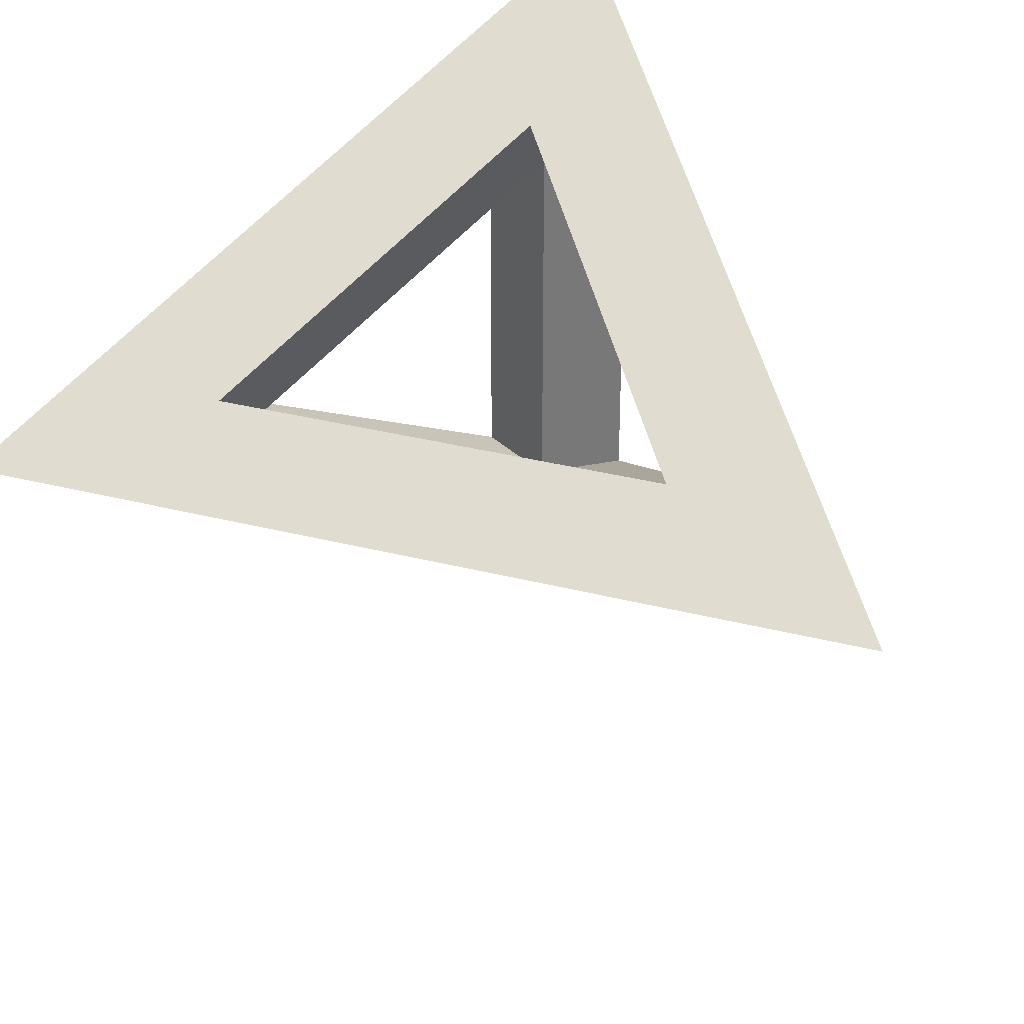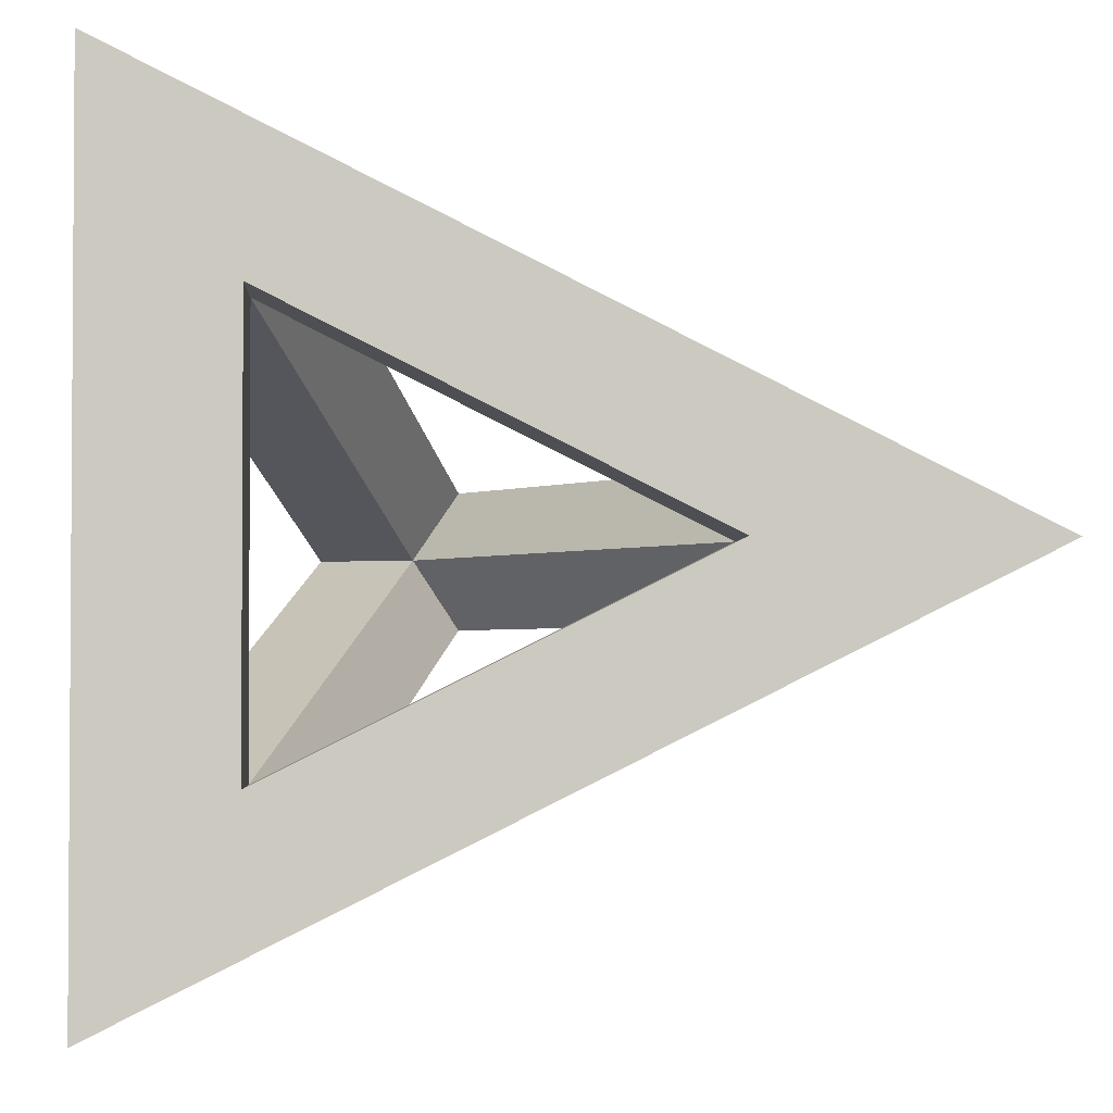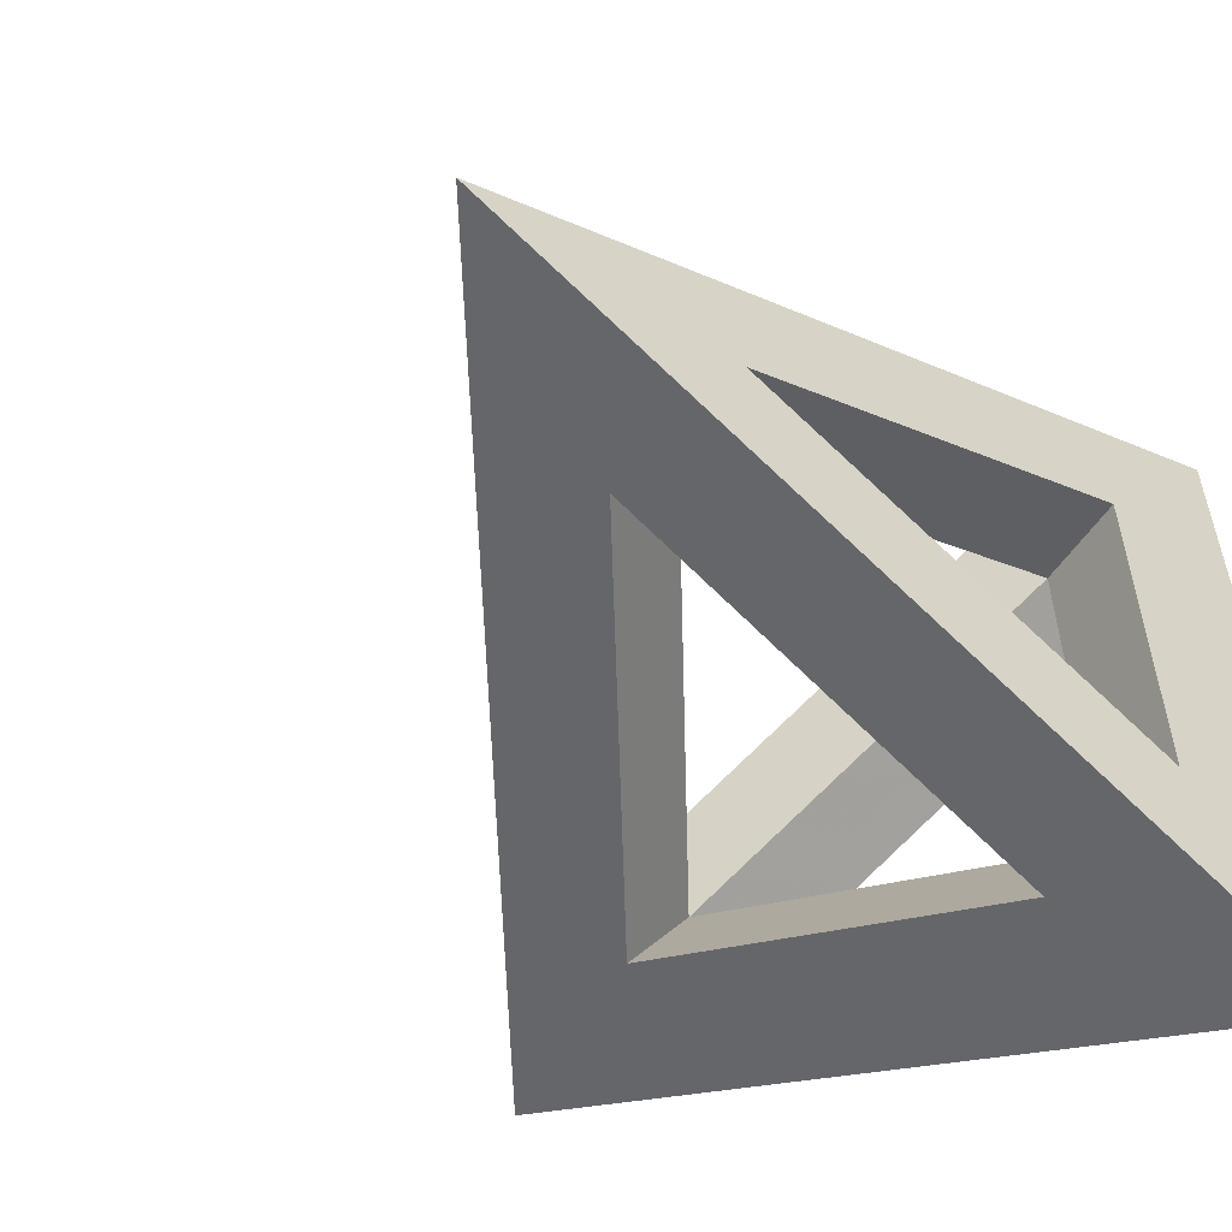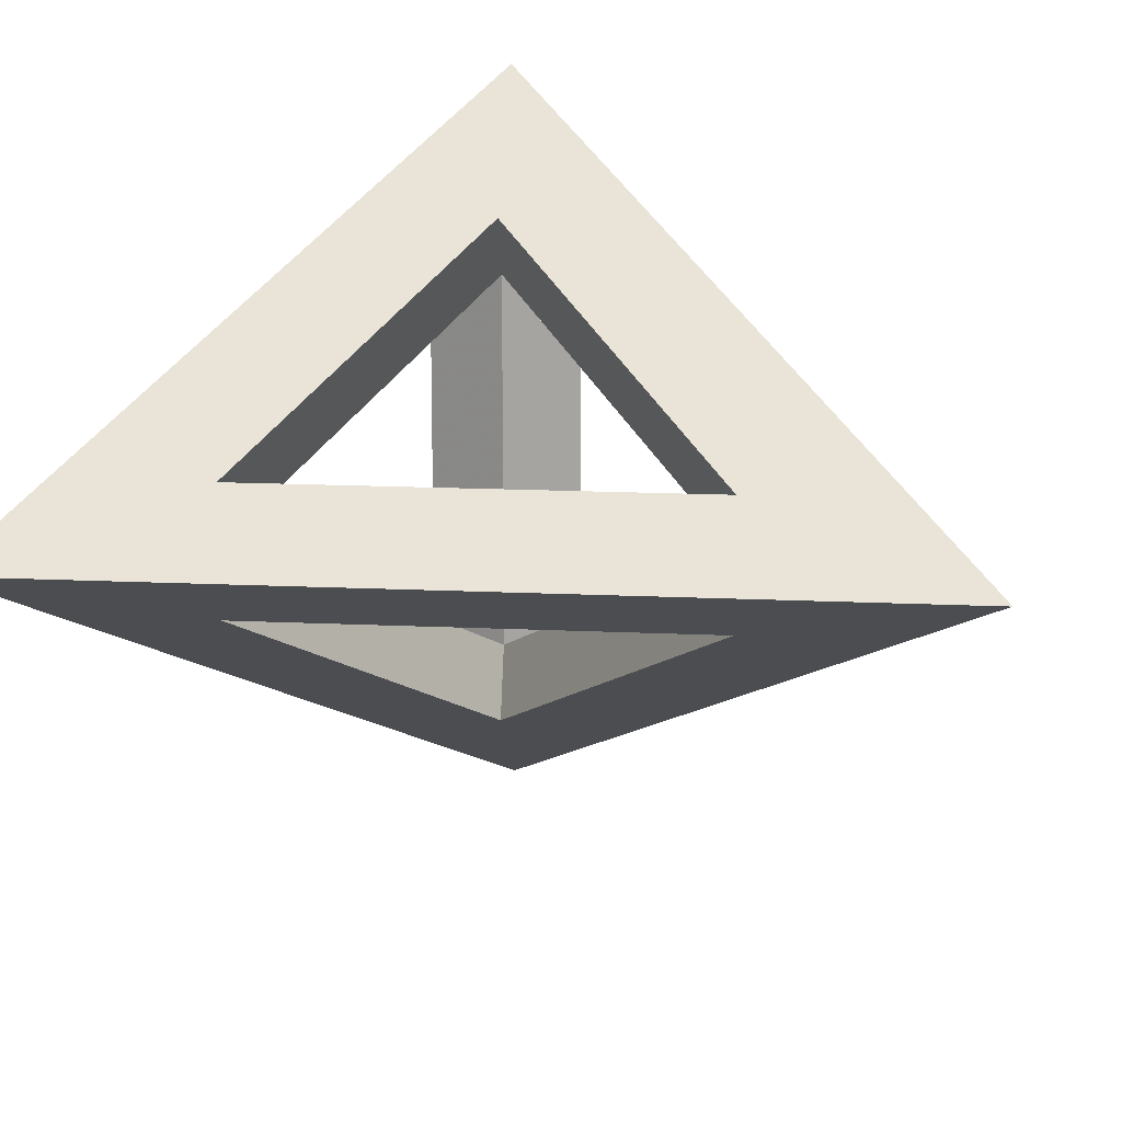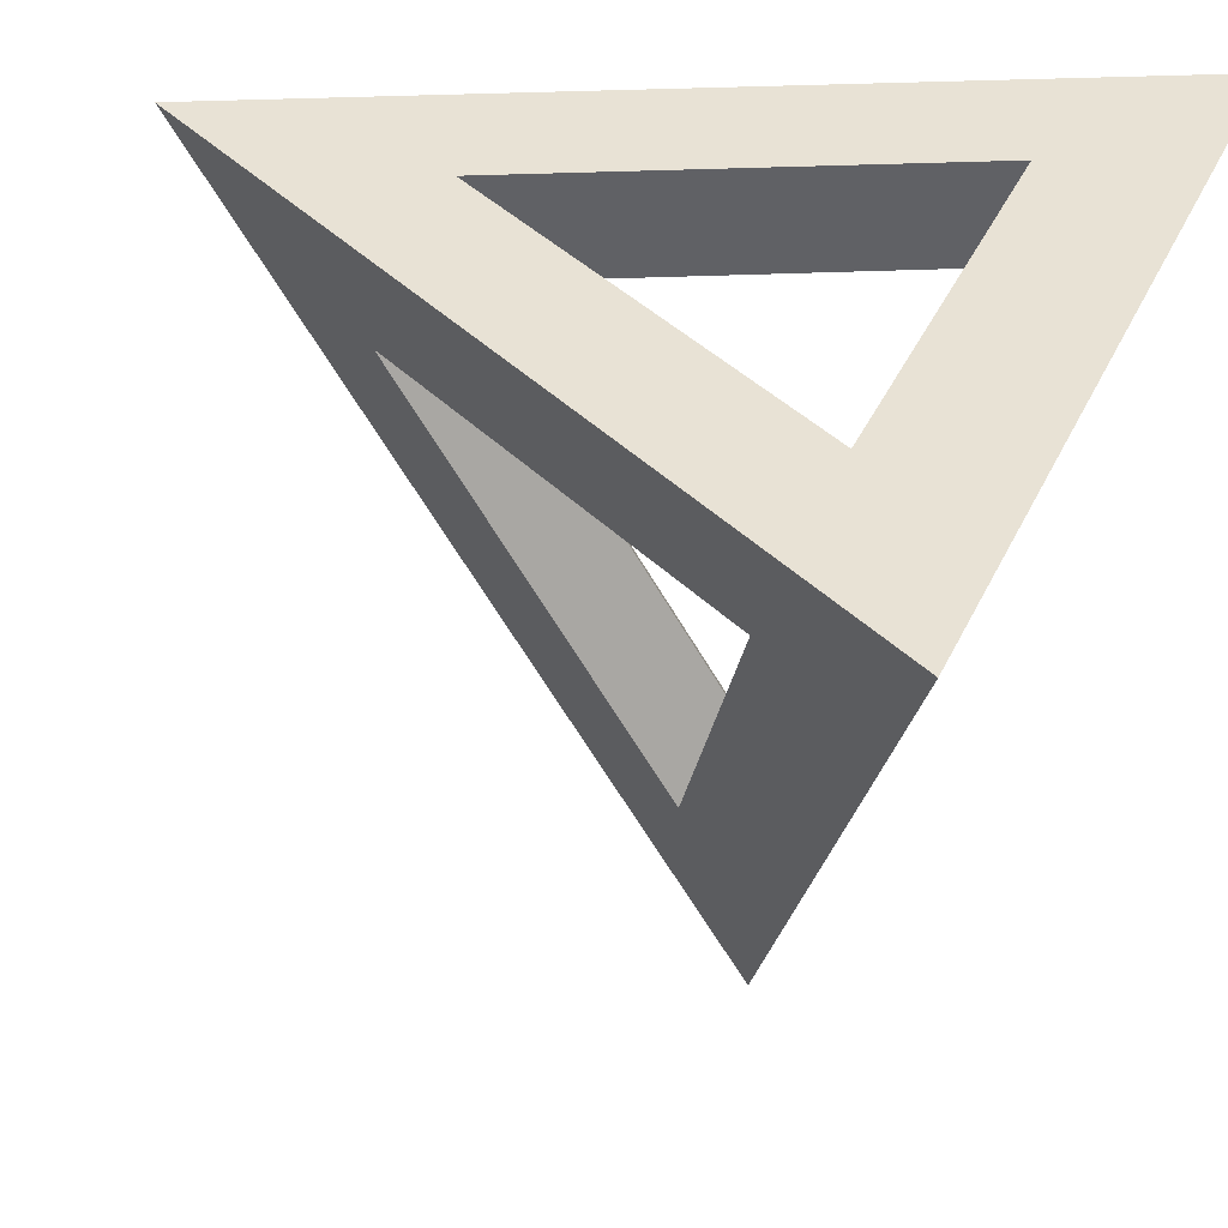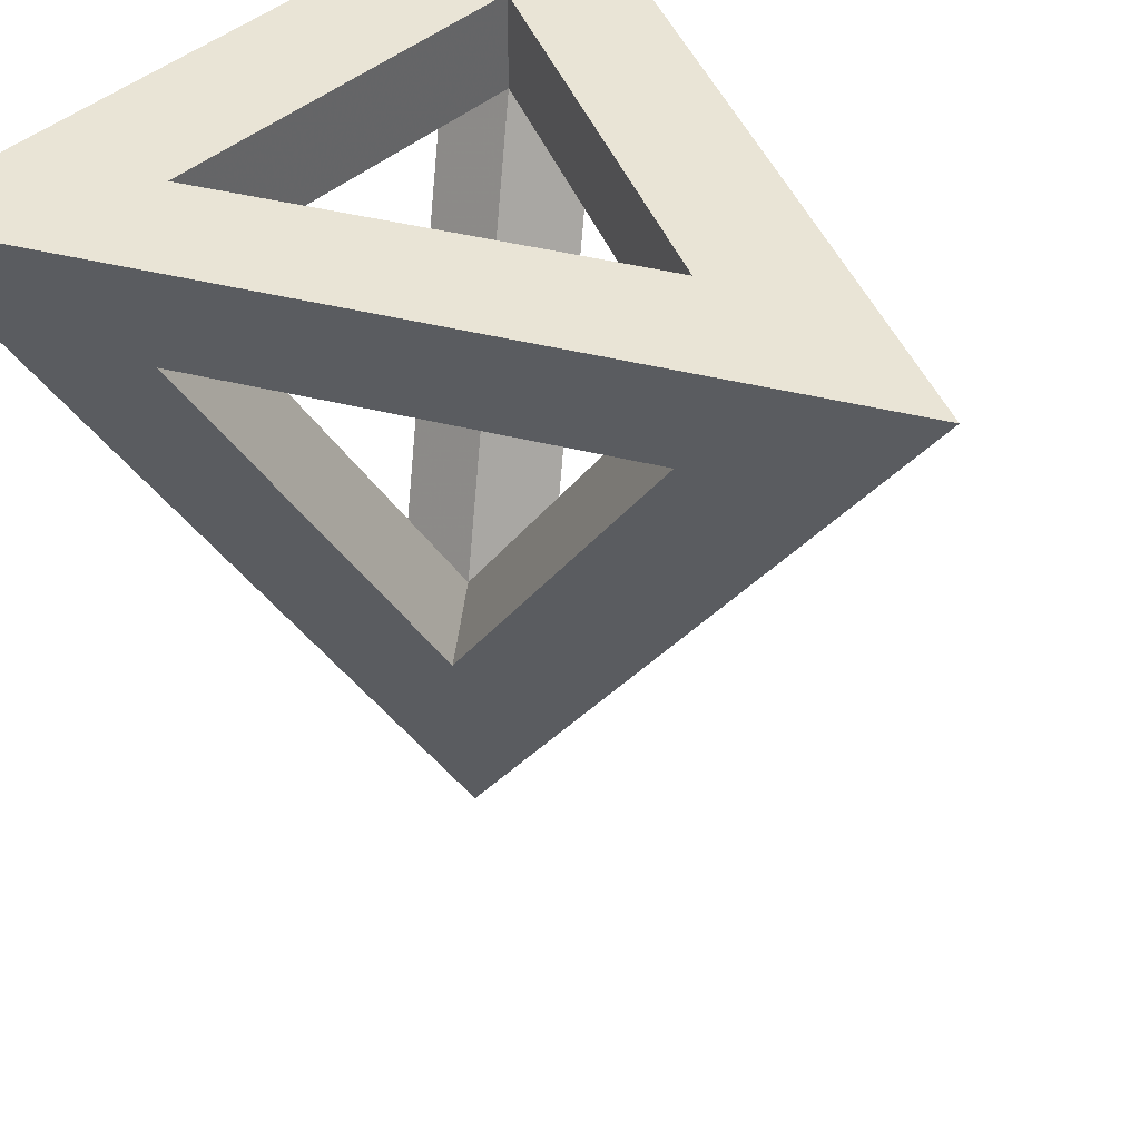
<metadata>
{"format":"obj","ext":"obj","renderer":"f3d","projection":"perspective","resolution":1024,"background":"white","views":[{"elev":32.6,"azim":143.4,"up":"+Y"},{"elev":-2.4,"azim":-2.8,"up":"+Y"},{"elev":-56.8,"azim":-144.6,"up":"+Y"},{"elev":15.1,"azim":129.6,"up":"+Y"},{"elev":40.7,"azim":-156.3,"up":"+Z"},{"elev":42.5,"azim":43.4,"up":"+Z"}]}
</metadata>
<code>
o Vertex_Object
v -0.6667 -1 0.5
v -0.3333 -0.5 0.5
v -0.6667 1 0.5
v 1.333 -0 0.5
v -0.3333 0.5 0.5
v -0.5556 -0.5 0.1667
v -0.5556 0.5 0.1667
v 0 0 -1.5
v -0.2222 0 -0.8333
v -0.2222 0.6667 0.1667
v 0.1111 0.1667 -0.8333
v 0.7778 0.1667 0.1667
v 0.7778 -0.1667 0.1667
v -0.2222 -0.6667 0.1667
v -0.3333 -0.5 0.25
v 0.1111 -0.1667 -0.8333
v 0 0 -0.75
v 0.6667 -0 0.25
v -0.3333 0.5 0.25
v 0.6667 -0 0.5
f 1 2 3
f 4 3 5
f 2 1 4
f 6 1 7
f 8 1 9
f 9 7 3
f 3 10 8
f 8 11 12
f 12 10 4
f 8 4 13
f 1 14 4
f 1 8 14
f 14 15 13
f 16 17 15
f 13 18 16
f 7 19 6
f 9 17 19
f 6 15 9
f 10 19 11
f 11 17 18
f 12 18 19
f 20 18 2
f 2 15 5
f 5 19 20
f 2 5 3
f 20 4 5
f 20 2 4
f 1 3 7
f 1 6 9
f 8 9 3
f 10 11 8
f 4 8 12
f 10 3 4
f 16 8 13
f 14 13 4
f 8 16 14
f 15 18 13
f 14 16 15
f 18 17 16
f 19 15 6
f 7 9 19
f 15 17 9
f 19 17 11
f 12 11 18
f 10 12 19
f 18 15 2
f 15 19 5
f 19 18 20

</code>
